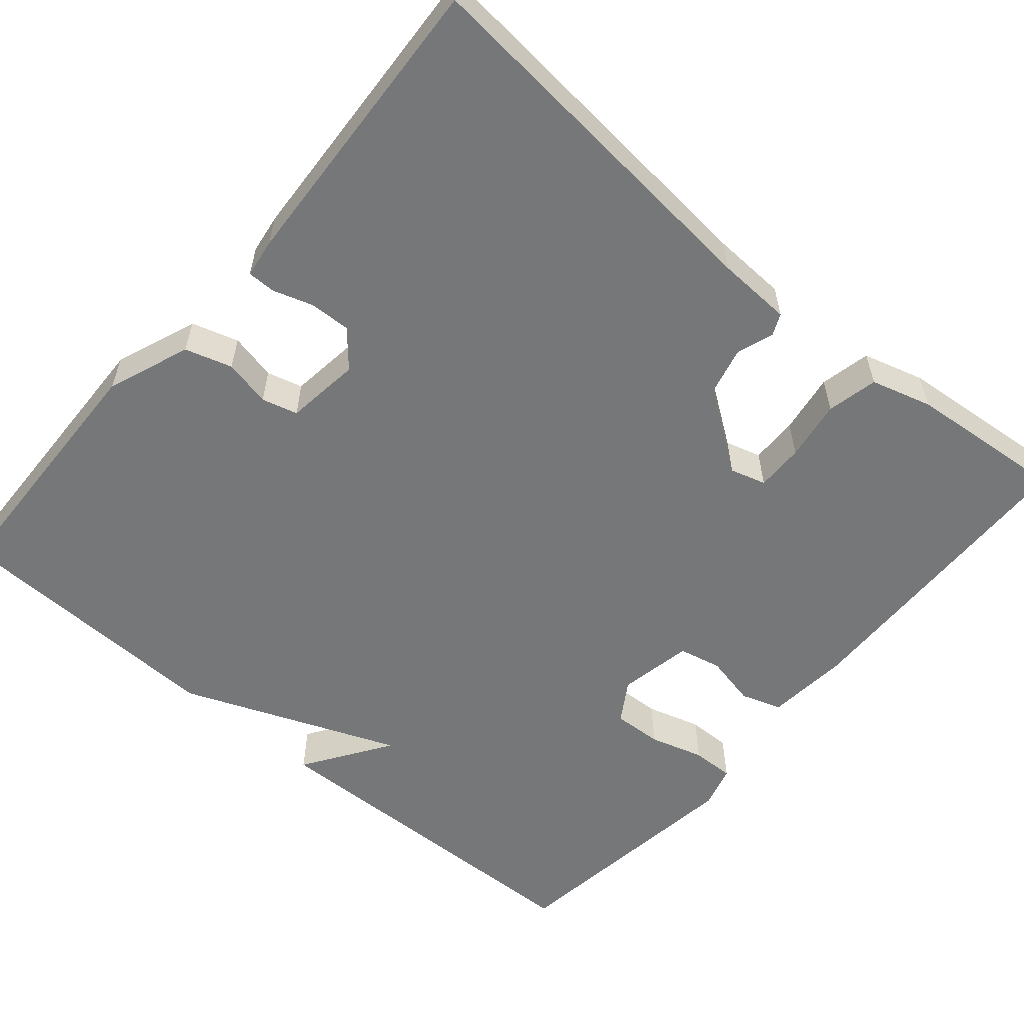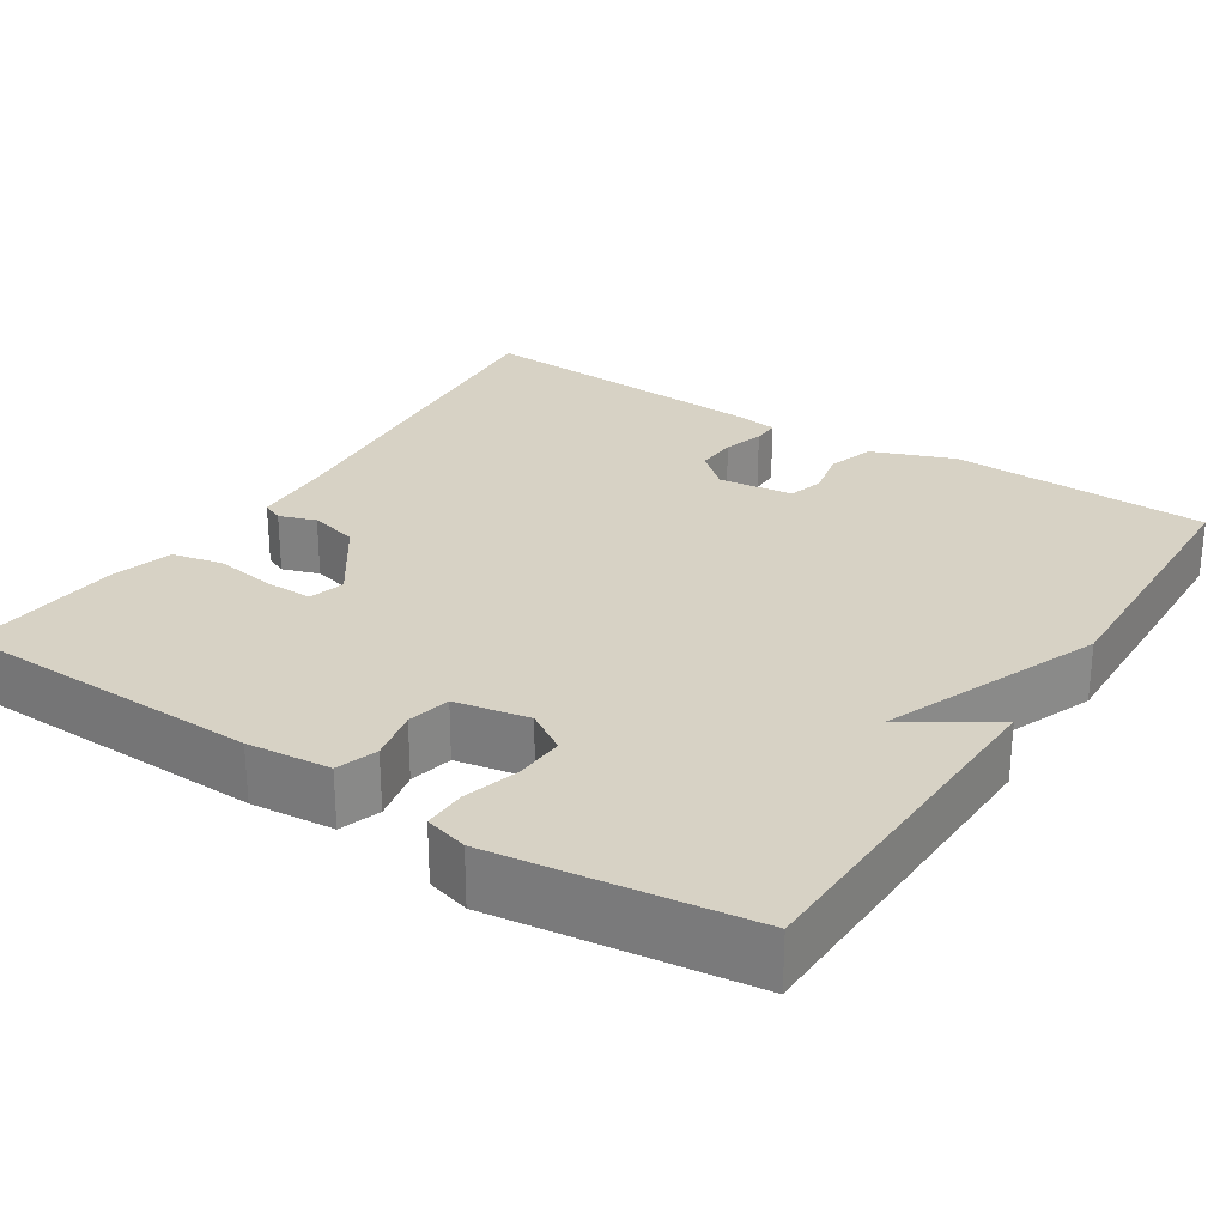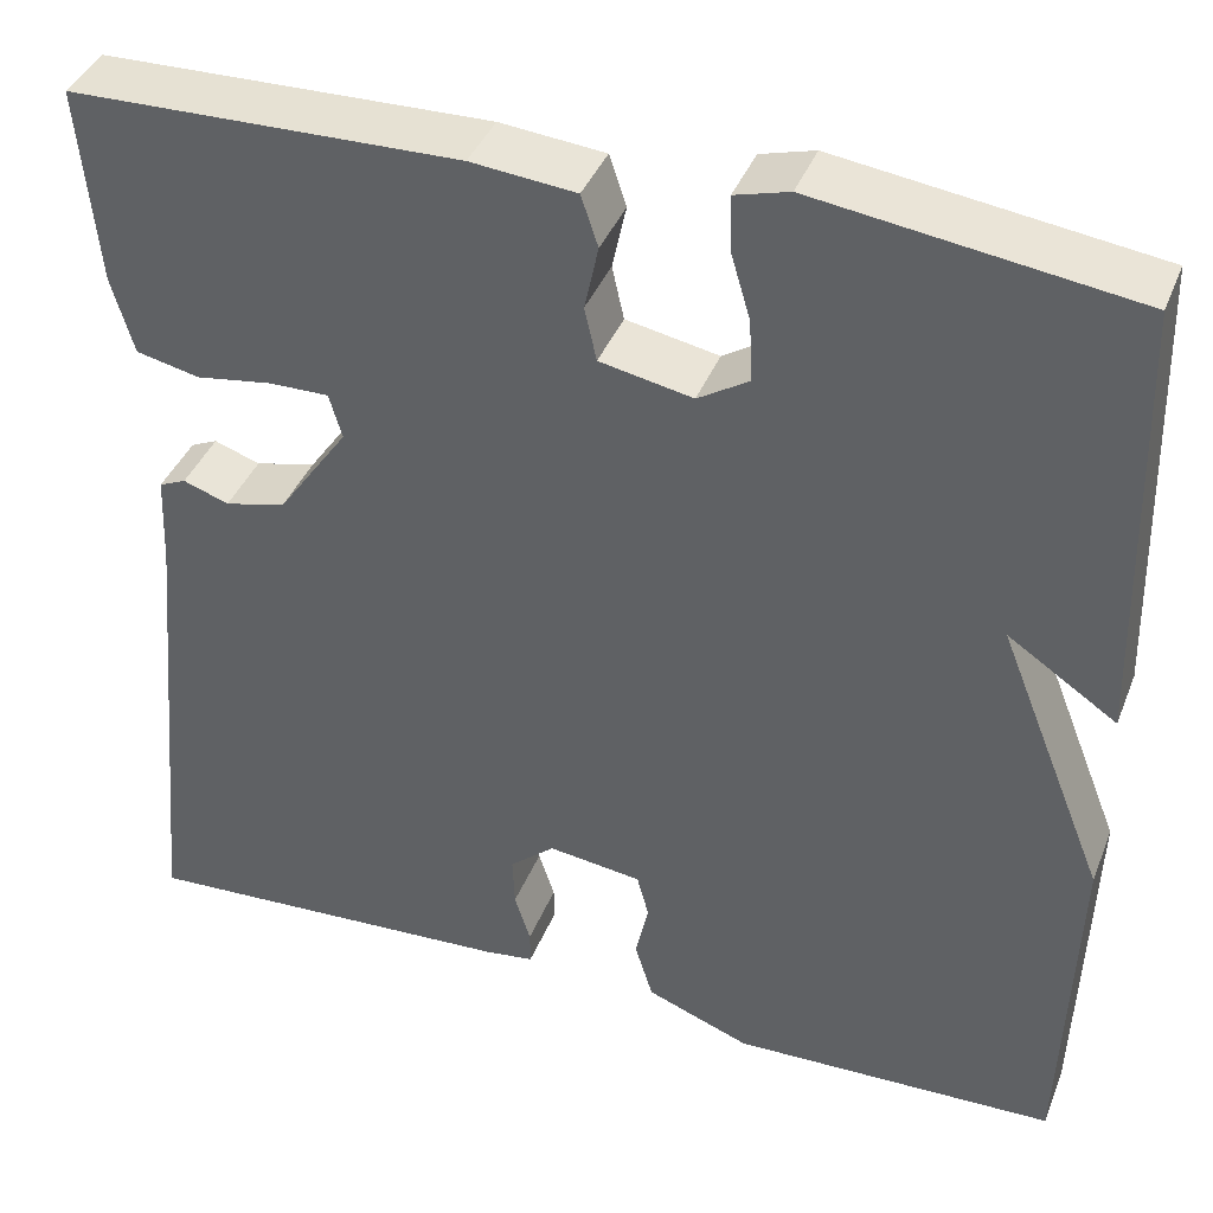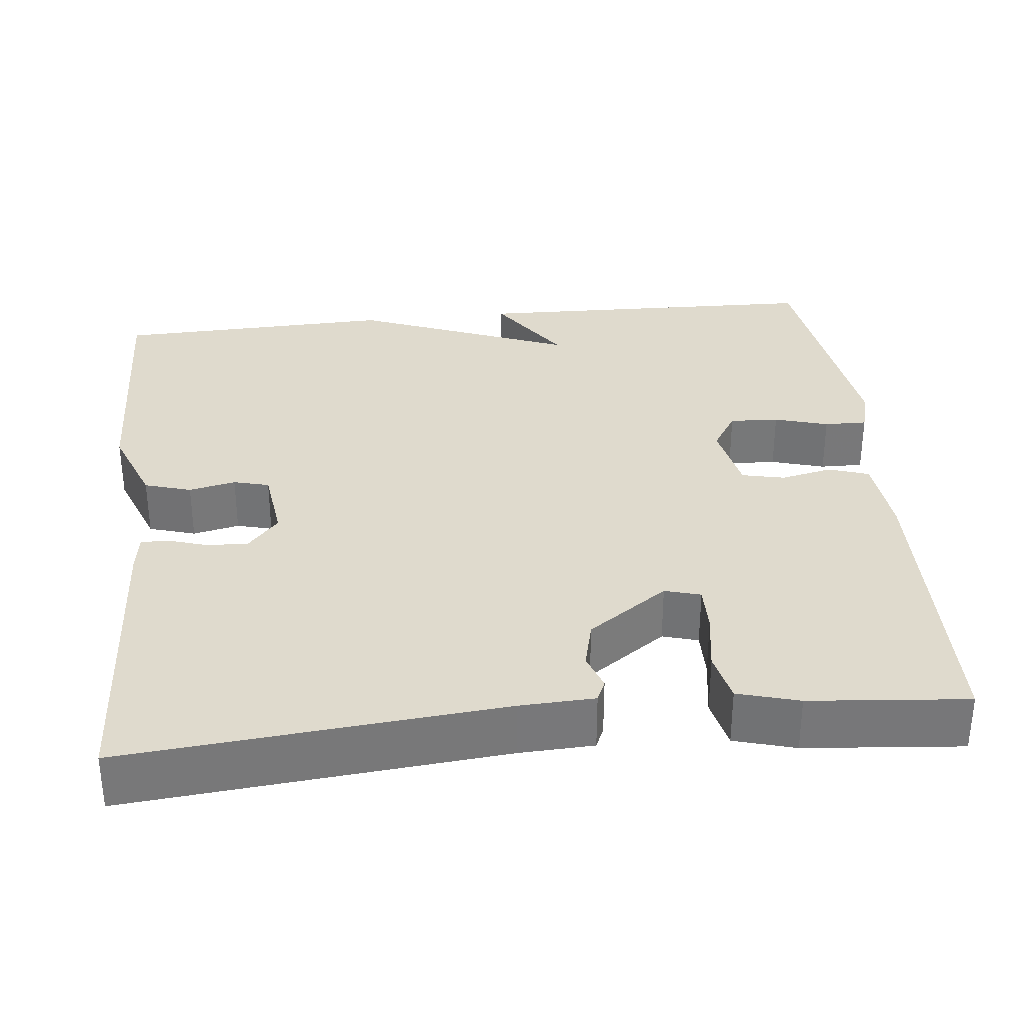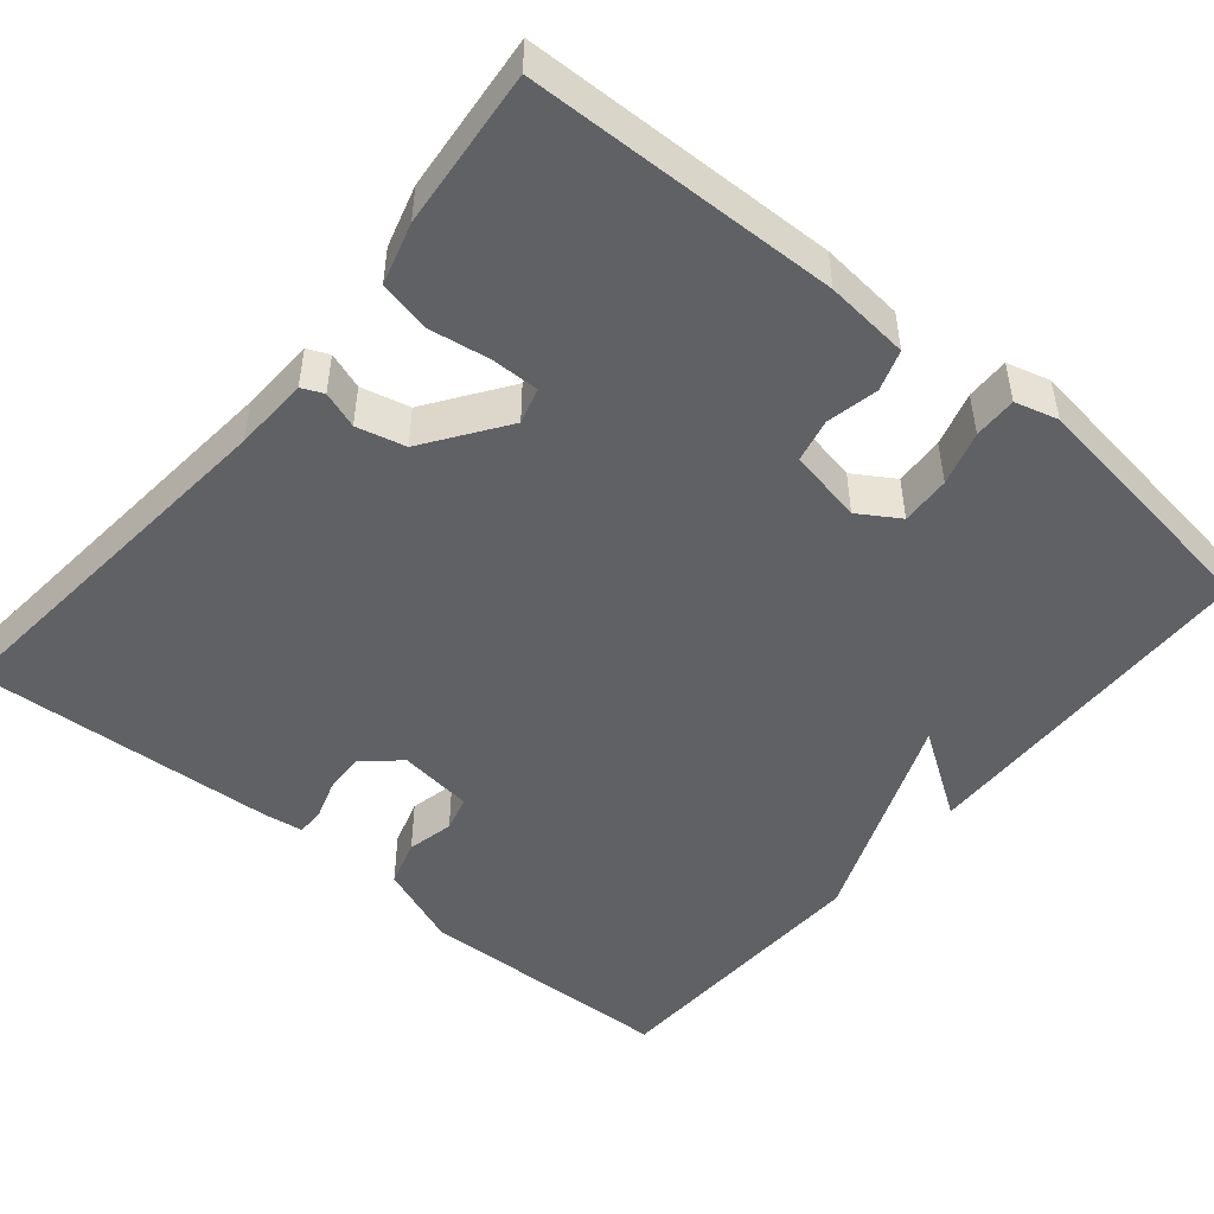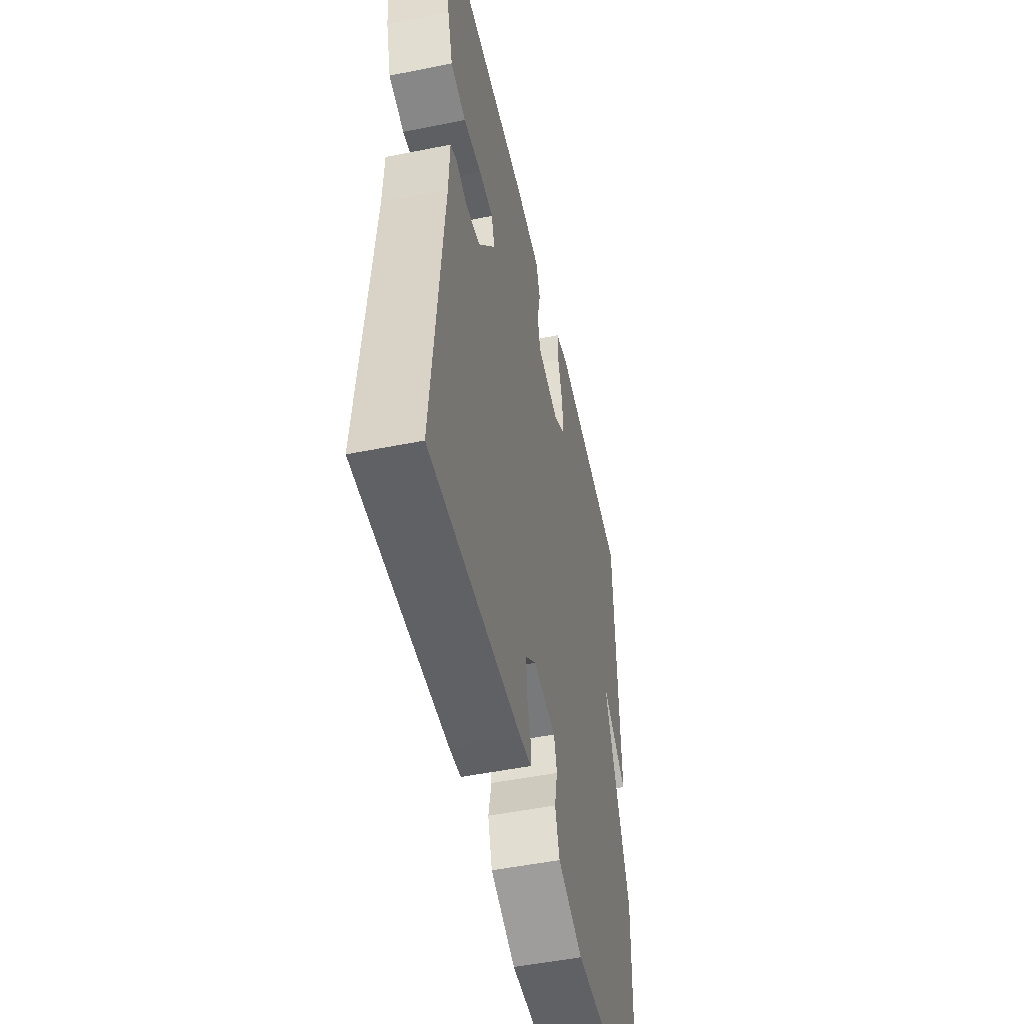
<metadata>
{"format":"obj","ext":"obj","renderer":"f3d","projection":"perspective","resolution":1024,"background":"white","views":[{"elev":-57.1,"azim":-130.4,"up":"+Y"},{"elev":27.2,"azim":33.0,"up":"+Y"},{"elev":39.9,"azim":20.5,"up":"+Z"},{"elev":32.9,"azim":-96.1,"up":"+Y"},{"elev":-48.9,"azim":-39.8,"up":"+Y"},{"elev":-50.7,"azim":-77.6,"up":"+Z"}]}
</metadata>
<code>
v 0.5 0.07 -0.5
v 0.174 0.07 -0.51
v 0.07 0.07 -0.47
v 0.052 0.07 -0.411
v 0.065 0.07 -0.352
v 0.053 0.07 -0.307
v -0.041 0.07 -0.295
v -0.086 0.07 -0.334
v -0.084 0.07 -0.386
v -0.068 0.07 -0.436
v -0.068 0.07 -0.471
v -0.117 0.07 -0.478
v -0.5 0.07 -0.5
v -0.456 0.07 -0.027
v -0.452 0.07 0.067
v -0.425 0.07 0.079
v -0.379 0.07 0.063
v -0.318 0.07 0.078
v -0.247 0.07 0.179
v -0.26 0.07 0.224
v -0.32 0.07 0.223
v -0.396 0.07 0.211
v -0.46 0.07 0.225
v -0.482 0.07 0.302
v -0.5 0.07 0.5
v -0.11 0.07 0.51
v -0.005 0.07 0.5
v 0.012 0.07 0.449
v -0.002 0.07 0.384
v 0.01 0.07 0.33
v 0.103 0.07 0.312
v 0.154 0.07 0.344
v 0.151 0.07 0.406
v 0.131 0.07 0.474
v 0.13 0.07 0.528
v 0.184 0.07 0.543
v 0.5 0.07 0.5
v 0.512 0.07 0.054
v 0.403 0.07 0.127
v 0.512 0.07 -0.146
v 0.5 0 -0.5
v 0.174 0 -0.51
v 0.07 0 -0.47
v 0.052 0 -0.411
v 0.065 0 -0.352
v 0.053 0 -0.307
v -0.041 0 -0.295
v -0.086 0 -0.334
v -0.084 0 -0.386
v -0.068 0 -0.436
v -0.068 0 -0.471
v -0.117 0 -0.478
v -0.5 0 -0.5
v -0.456 0 -0.027
v -0.452 0 0.067
v -0.425 0 0.079
v -0.379 0 0.063
v -0.318 0 0.078
v -0.247 0 0.179
v -0.26 0 0.224
v -0.32 0 0.223
v -0.396 0 0.211
v -0.46 0 0.225
v -0.482 0 0.302
v -0.5 0 0.5
v -0.11 0 0.51
v -0.005 0 0.5
v 0.012 0 0.449
v -0.002 0 0.384
v 0.01 0 0.33
v 0.103 0 0.312
v 0.154 0 0.344
v 0.151 0 0.406
v 0.131 0 0.474
v 0.13 0 0.528
v 0.184 0 0.543
v 0.5 0 0.5
v 0.512 0 0.054
v 0.403 0 0.127
v 0.512 0 -0.146
f 3 4 5
f 2 3 5
f 1 2 5
f 40 1 5
f 39 40 5
f 37 38 39
f 36 37 39
f 35 36 39
f 34 35 39
f 33 34 39
f 32 33 39
f 39 5 6
f 32 39 6
f 31 32 6
f 30 31 6 7
f 29 30 7 8
f 27 28 29
f 26 27 29
f 25 26 29
f 24 25 29
f 23 24 29
f 22 23 29
f 21 22 29
f 20 21 29
f 19 20 29 8
f 18 19 8 9
f 12 13 14
f 11 12 14
f 10 11 14
f 9 10 14
f 18 9 14
f 17 18 14
f 14 15 16 17
f 45 44 43
f 45 43 42
f 45 42 41
f 45 41 80
f 45 80 79
f 79 78 77
f 79 77 76
f 79 76 75
f 79 75 74
f 79 74 73
f 79 73 72
f 46 45 79
f 46 79 72
f 46 72 71
f 47 46 71 70
f 48 47 70 69
f 69 68 67
f 69 67 66
f 69 66 65
f 69 65 64
f 69 64 63
f 69 63 62
f 69 62 61
f 69 61 60
f 48 69 60 59
f 49 48 59 58
f 54 53 52
f 54 52 51
f 54 51 50
f 54 50 49
f 54 49 58
f 54 58 57
f 57 56 55 54
f 1 41 42 2
f 2 42 43 3
f 3 43 44 4
f 4 44 45 5
f 5 45 46 6
f 6 46 47 7
f 7 47 48 8
f 8 48 49 9
f 9 49 50 10
f 10 50 51 11
f 11 51 52 12
f 12 52 53 13
f 13 53 54 14
f 14 54 55 15
f 15 55 56 16
f 16 56 57 17
f 17 57 58 18
f 18 58 59 19
f 19 59 60 20
f 20 60 61 21
f 21 61 62 22
f 22 62 63 23
f 23 63 64 24
f 24 64 65 25
f 25 65 66 26
f 26 66 67 27
f 27 67 68 28
f 28 68 69 29
f 29 69 70 30
f 30 70 71 31
f 31 71 72 32
f 32 72 73 33
f 33 73 74 34
f 34 74 75 35
f 35 75 76 36
f 36 76 77 37
f 37 77 78 38
f 38 78 79 39
f 39 79 80 40
f 40 80 41 1

</code>
